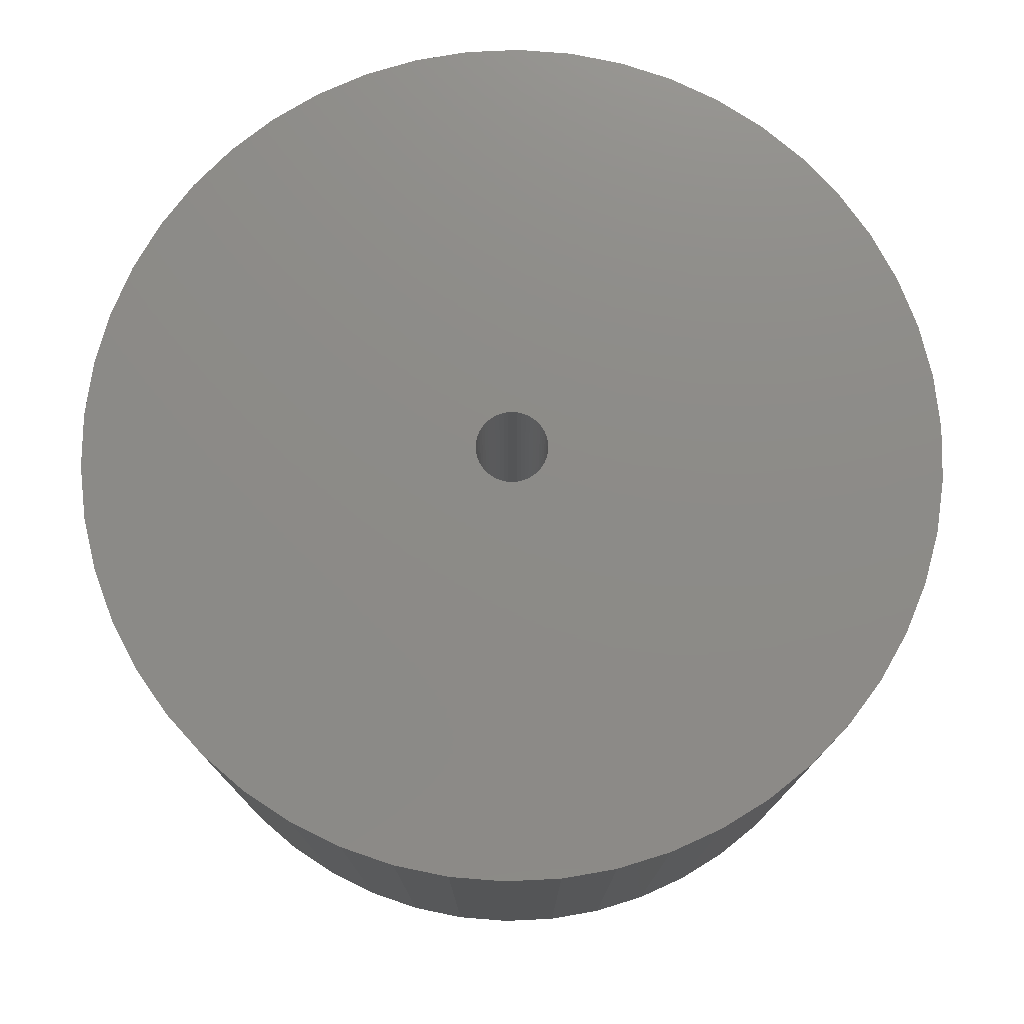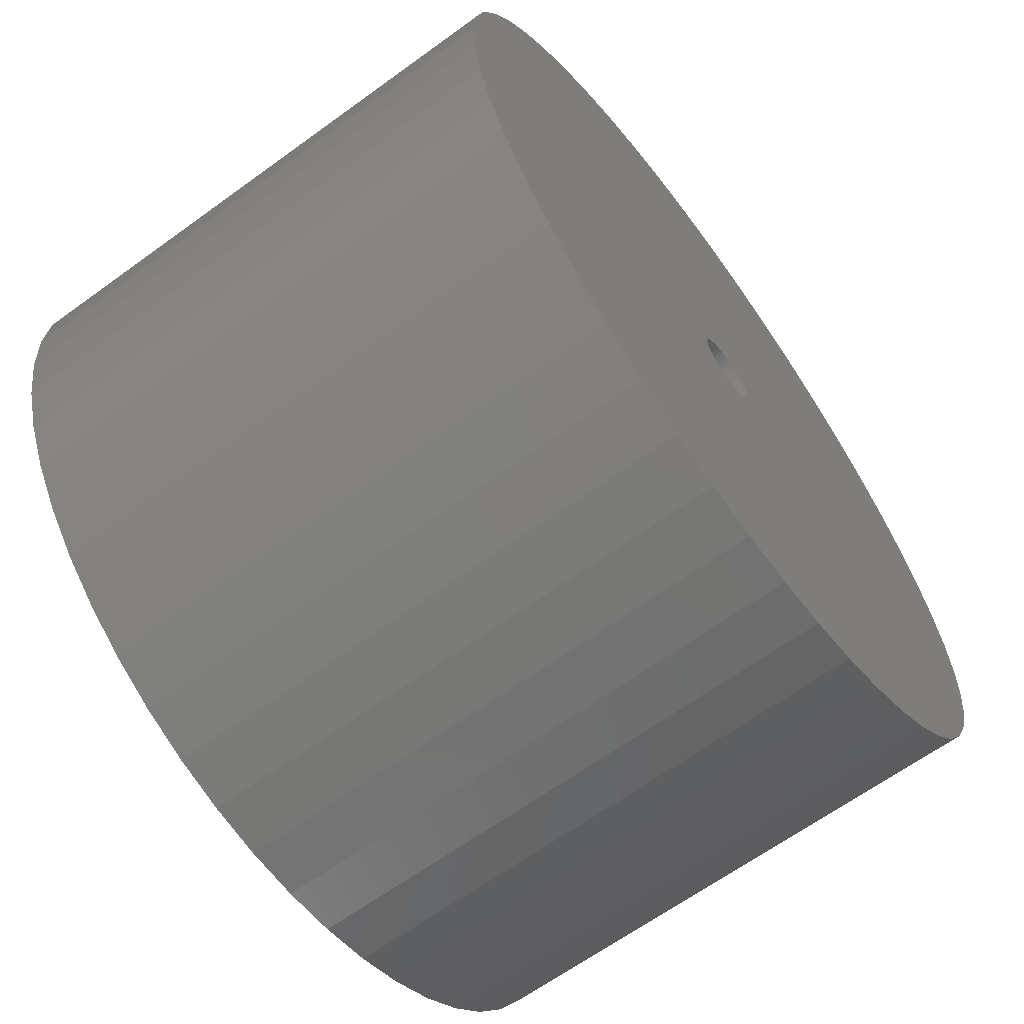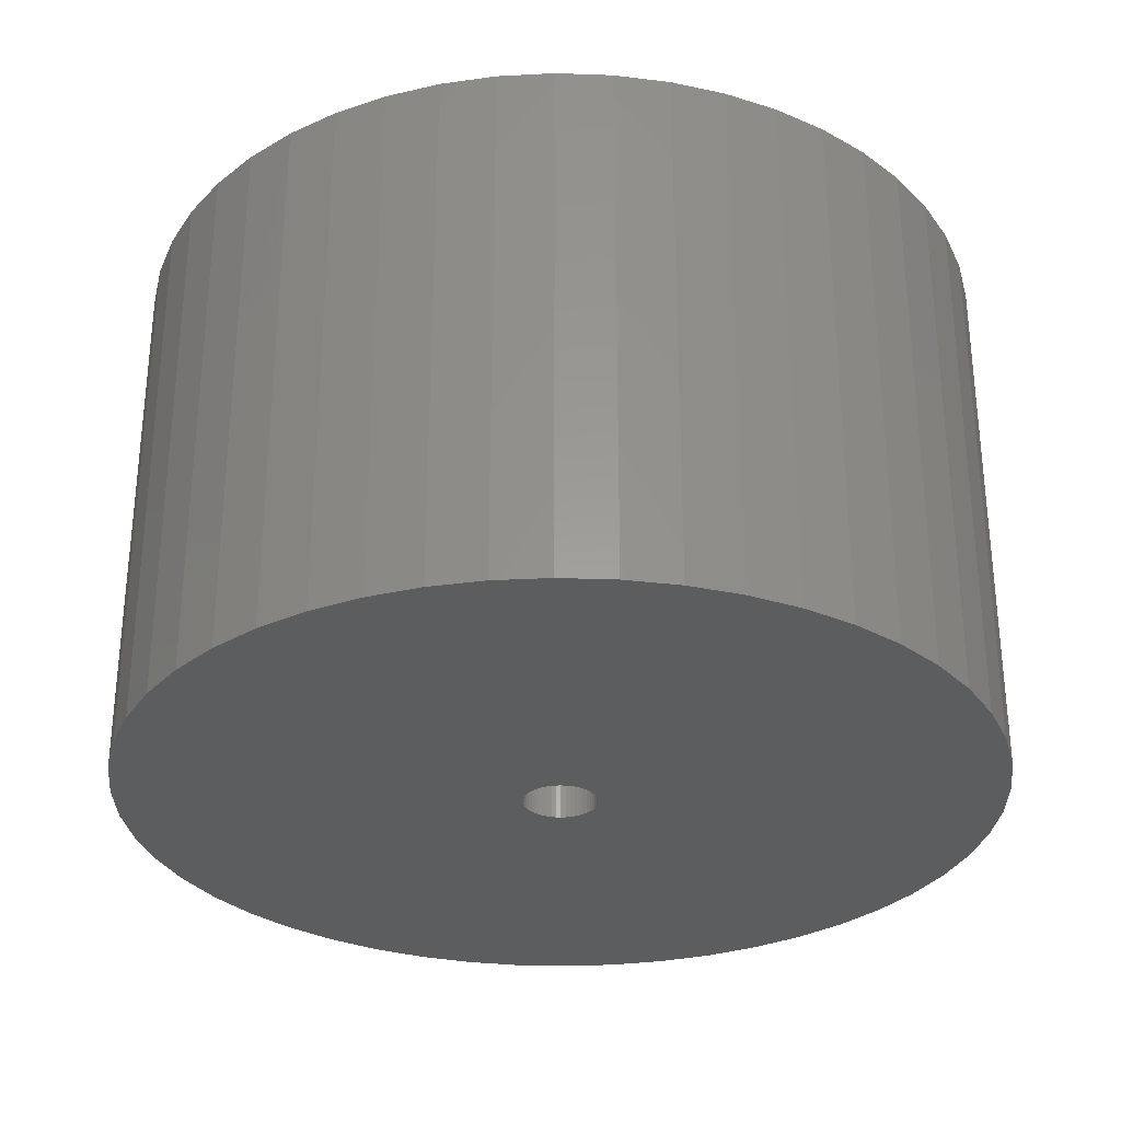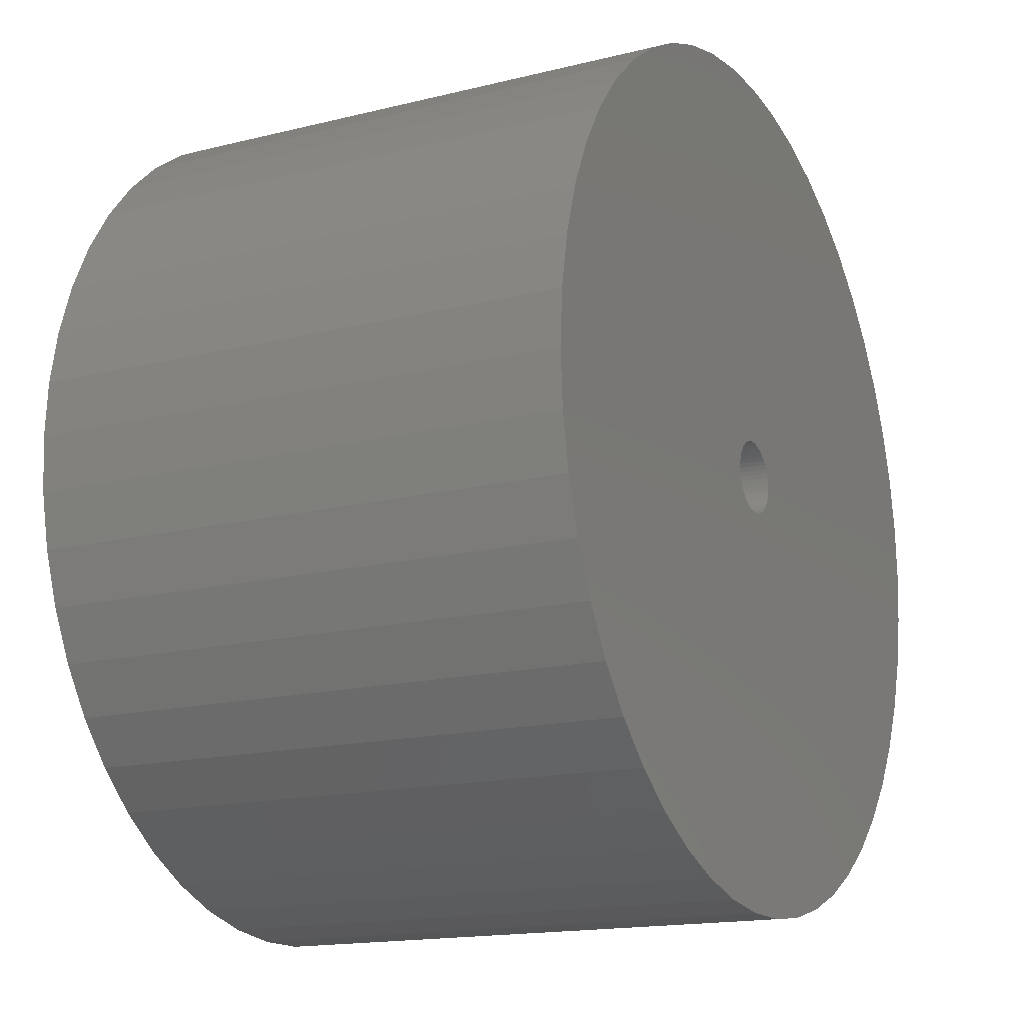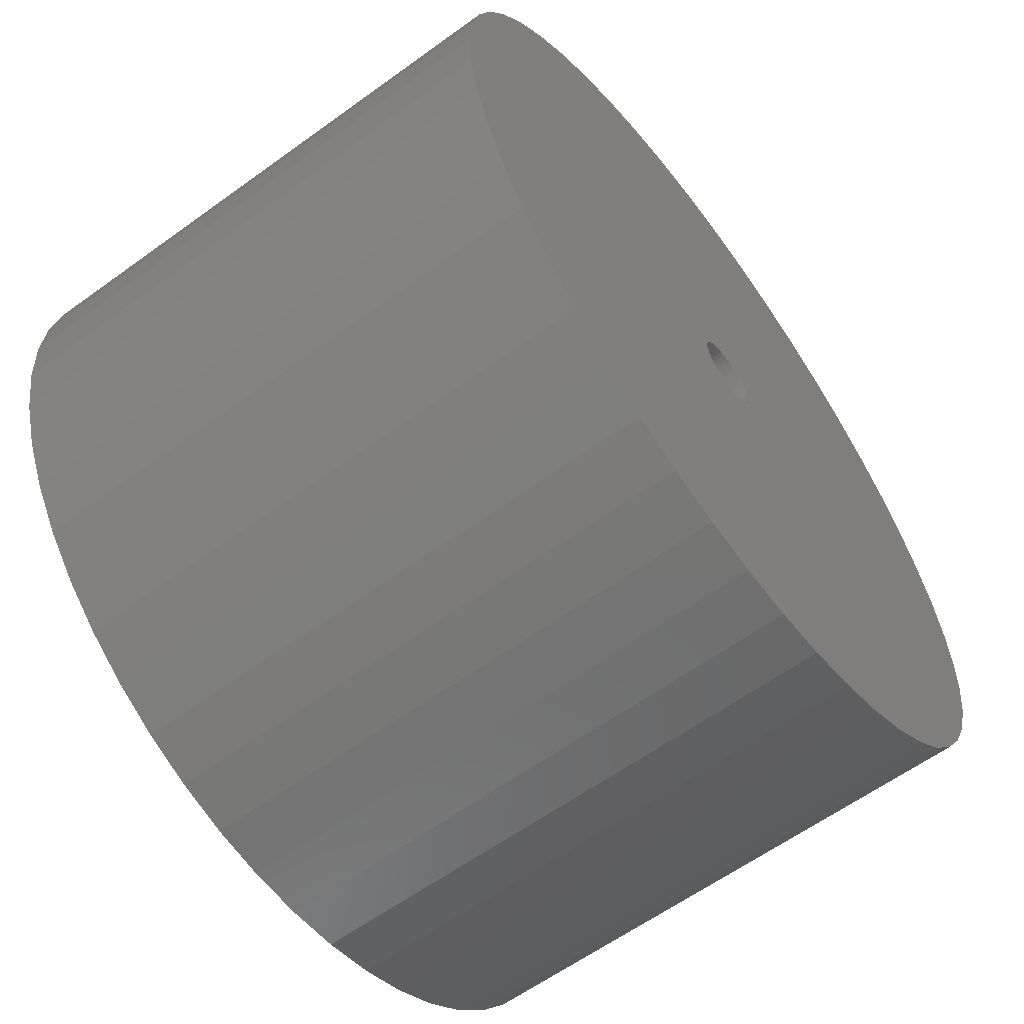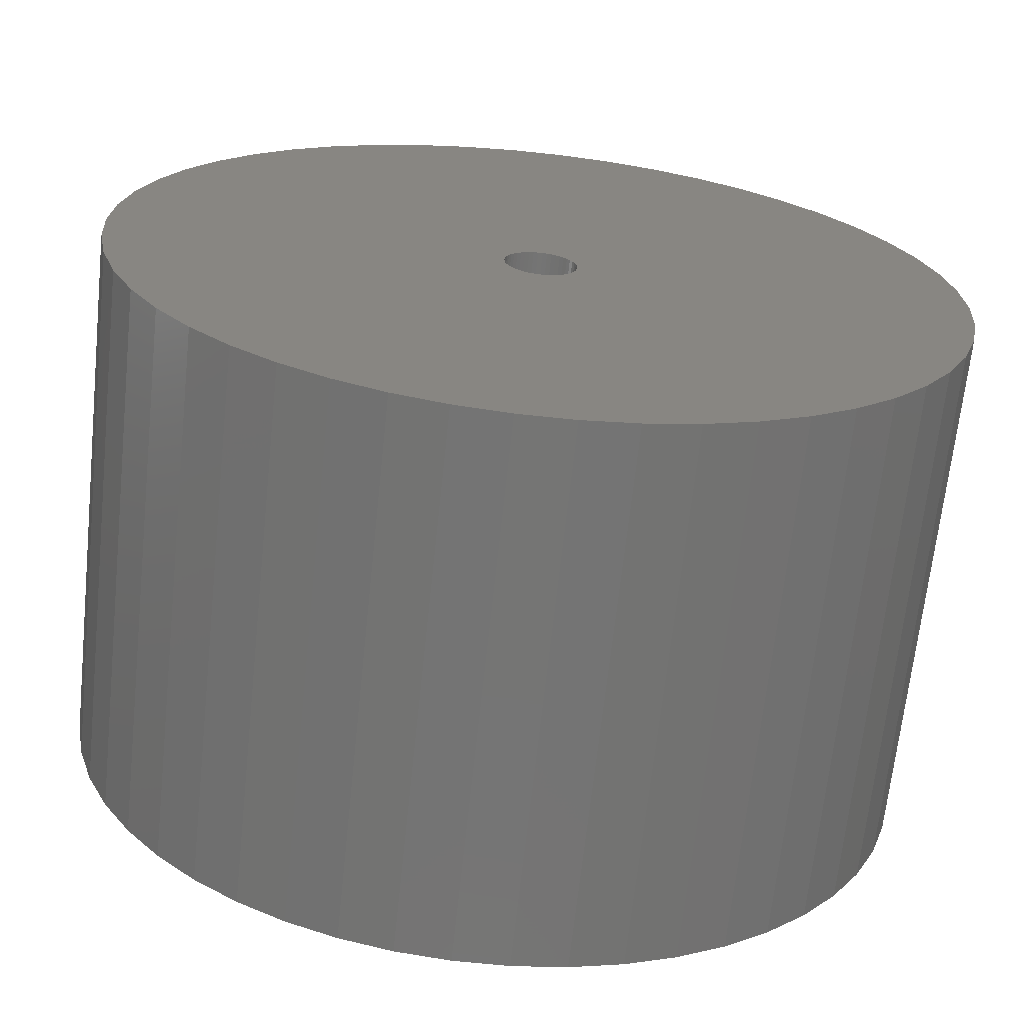
<metadata>
{"format":"stl","ext":"stl","renderer":"f3d","projection":"perspective","resolution":1024,"background":"white","views":[{"elev":76.0,"azim":-24.3,"up":"+Z"},{"elev":-64.7,"azim":126.2,"up":"+Y"},{"elev":-30.4,"azim":-82.1,"up":"+Z"},{"elev":-15.9,"azim":117.4,"up":"+Y"},{"elev":-61.0,"azim":-53.5,"up":"+Y"},{"elev":-67.1,"azim":173.9,"up":"+Y"}]}
</metadata>
<code>
# stl→obj: 200 verts, 400 faces
v 16 0 10
v 15.87 2.005 -10
v 15.87 2.005 10
v 16 0 -10
v -16 0 -10
v -15.87 2.005 10
v -15.87 2.005 -10
v -16 0 10
v 1.005 15.97 -10
v -1.005 15.97 10
v 1.005 15.97 10
v -1.005 15.97 -10
v -1.005 -15.97 -10
v 1.005 -15.97 10
v -1.005 -15.97 10
v 1.005 -15.97 -10
v 11.66 10.95 -10
v 10.2 12.33 10
v 11.66 10.95 10
v 10.2 12.33 -10
v -10.2 12.33 -10
v -11.66 10.95 10
v -10.2 12.33 10
v -11.66 10.95 -10
v -4.944 15.22 -10
v -6.812 14.48 10
v -4.944 15.22 10
v -6.812 14.48 -10
v 14.88 5.89 10
v 14.02 7.708 -10
v 14.02 7.708 10
v 14.88 5.89 -10
v 6.812 14.48 -10
v 4.944 15.22 10
v 6.812 14.48 10
v 4.944 15.22 -10
v 2.998 15.72 10
v 2.998 15.72 -10
v 8.573 13.51 -10
v 8.573 13.51 10
v -14.88 5.89 -10
v -14.02 7.708 10
v -14.02 7.708 -10
v -14.88 5.89 10
v -15.5 3.979 -10
v -15.5 3.979 10
v -2.998 15.72 10
v -2.998 15.72 -10
v 2.998 -15.72 10
v 2.998 -15.72 -10
v 15.5 3.979 10
v 15.5 3.979 -10
v 12.94 9.405 10
v 12.94 9.405 -10
v -12.94 9.405 10
v -12.94 9.405 -10
v 1.35 0 10
v 1.339 0.1692 10
v 15.87 -2.005 10
v 1.308 0.3357 10
v 1.339 -0.1692 10
v 1.255 0.497 10
v 15.5 -3.979 10
v 1.183 0.6504 10
v 1.308 -0.3357 10
v 1.092 0.7935 10
v 14.88 -5.89 10
v 0.9841 0.9241 10
v 1.255 -0.497 10
v 0.8605 1.04 10
v 14.02 -7.708 10
v 0.7234 1.14 10
v 1.183 -0.6504 10
v 0.5748 1.222 10
v 12.94 -9.405 10
v 0.4172 1.284 10
v 1.092 -0.7935 10
v 11.66 -10.95 10
v 0.253 1.326 10
v 0.08477 1.347 10
v -0.08477 1.347 10
v -0.253 1.326 10
v -0.4172 1.284 10
v -0.5748 1.222 10
v -0.7234 1.14 10
v -8.573 13.51 10
v -0.8605 1.04 10
v -0.9841 0.9241 10
v -1.092 0.7935 10
v 0.9841 -0.9241 10
v 10.2 -12.33 10
v 0.8605 -1.04 10
v 8.573 -13.51 10
v 0.7234 -1.14 10
v 6.812 -14.48 10
v 0.5748 -1.222 10
v 4.944 -15.22 10
v 0.4172 -1.284 10
v 0.253 -1.326 10
v 0.08477 -1.347 10
v -0.08477 -1.347 10
v -0.253 -1.326 10
v -2.998 -15.72 10
v -0.4172 -1.284 10
v -4.944 -15.22 10
v -0.5748 -1.222 10
v -6.812 -14.48 10
v -0.7234 -1.14 10
v -8.573 -13.51 10
v -0.8605 -1.04 10
v -10.2 -12.33 10
v -0.9841 -0.9241 10
v -11.66 -10.95 10
v -1.092 -0.7935 10
v -12.94 -9.405 10
v -1.183 -0.6504 10
v -14.02 -7.708 10
v -1.255 -0.497 10
v -14.88 -5.89 10
v -1.308 -0.3357 10
v -15.5 -3.979 10
v -1.339 -0.1692 10
v -15.87 -2.005 10
v -1.35 0 10
v -1.183 0.6504 10
v -1.255 0.497 10
v -1.308 0.3357 10
v -1.339 0.1692 10
v -8.573 13.51 -10
v 15.87 -2.005 -10
v 14.88 -5.89 -10
v 14.02 -7.708 -10
v -11.66 -10.95 -10
v -10.2 -12.33 -10
v -14.02 -7.708 -10
v -14.88 -5.89 -10
v -12.94 -9.405 -10
v 1.35 0 -10
v 1.339 -0.1692 -10
v 15.5 -3.979 -10
v 1.308 -0.3357 -10
v 1.339 0.1692 -10
v 1.255 -0.497 -10
v 1.183 -0.6504 -10
v 12.94 -9.405 -10
v 1.308 0.3357 -10
v 1.092 -0.7935 -10
v 11.66 -10.95 -10
v 0.9841 -0.9241 -10
v 10.2 -12.33 -10
v 1.255 0.497 -10
v 0.8605 -1.04 -10
v 8.573 -13.51 -10
v 0.7234 -1.14 -10
v 6.812 -14.48 -10
v 1.183 0.6504 -10
v 0.5748 -1.222 -10
v 4.944 -15.22 -10
v 0.4172 -1.284 -10
v 1.092 0.7935 -10
v 0.253 -1.326 -10
v 0.08477 -1.347 -10
v -0.08477 -1.347 -10
v -0.253 -1.326 -10
v -2.998 -15.72 -10
v -0.4172 -1.284 -10
v -4.944 -15.22 -10
v -0.5748 -1.222 -10
v -6.812 -14.48 -10
v -0.7234 -1.14 -10
v -8.573 -13.51 -10
v -0.8605 -1.04 -10
v -0.9841 -0.9241 -10
v -1.092 -0.7935 -10
v 0.9841 0.9241 -10
v 0.8605 1.04 -10
v 0.7234 1.14 -10
v 0.5748 1.222 -10
v 0.4172 1.284 -10
v 0.253 1.326 -10
v 0.08477 1.347 -10
v -0.08477 1.347 -10
v -0.253 1.326 -10
v -0.4172 1.284 -10
v -0.5748 1.222 -10
v -0.7234 1.14 -10
v -0.8605 1.04 -10
v -0.9841 0.9241 -10
v -1.092 0.7935 -10
v -1.183 0.6504 -10
v -1.255 0.497 -10
v -1.308 0.3357 -10
v -1.339 0.1692 -10
v -1.35 0 -10
v -1.183 -0.6504 -10
v -1.255 -0.497 -10
v -1.308 -0.3357 -10
v -15.5 -3.979 -10
v -1.339 -0.1692 -10
v -15.87 -2.005 -10
f 1 2 3
f 2 1 4
f 5 6 7
f 6 5 8
f 9 10 11
f 10 9 12
f 13 14 15
f 14 13 16
f 17 18 19
f 18 17 20
f 21 22 23
f 22 21 24
f 25 26 27
f 26 25 28
f 29 30 31
f 30 29 32
f 33 34 35
f 34 33 36
f 36 37 34
f 37 36 38
f 39 35 40
f 35 39 33
f 41 42 43
f 42 41 44
f 45 44 41
f 44 45 46
f 12 47 10
f 47 12 48
f 16 49 14
f 49 16 50
f 51 32 29
f 32 51 52
f 3 52 51
f 52 3 2
f 53 17 19
f 17 53 54
f 31 54 53
f 54 31 30
f 38 11 37
f 11 38 9
f 20 40 18
f 40 20 39
f 43 55 56
f 55 43 42
f 56 22 24
f 22 56 55
f 7 46 45
f 46 7 6
f 57 1 3
f 58 3 51
f 1 57 59
f 60 51 29
f 61 59 57
f 62 29 31
f 59 61 63
f 64 31 53
f 65 63 61
f 66 53 19
f 63 65 67
f 68 19 18
f 69 67 65
f 70 18 40
f 67 69 71
f 72 40 35
f 73 71 69
f 74 35 34
f 71 73 75
f 76 34 37
f 77 75 73
f 75 77 78
f 3 58 57
f 51 60 58
f 29 62 60
f 31 64 62
f 53 66 64
f 79 37 11
f 19 68 66
f 18 70 68
f 40 72 70
f 35 74 72
f 34 76 74
f 37 79 76
f 11 80 79
f 11 81 80
f 10 81 11
f 81 10 82
f 47 82 10
f 82 47 83
f 27 83 47
f 83 27 84
f 26 84 27
f 84 26 85
f 86 85 26
f 85 86 87
f 23 87 86
f 87 23 88
f 22 88 23
f 88 22 89
f 90 78 77
f 78 90 91
f 92 91 90
f 91 92 93
f 94 93 92
f 93 94 95
f 96 95 94
f 95 96 97
f 98 97 96
f 97 98 49
f 99 49 98
f 49 99 14
f 100 14 99
f 101 14 100
f 15 101 102
f 103 102 104
f 105 104 106
f 107 106 108
f 109 108 110
f 111 110 112
f 101 15 14
f 113 112 114
f 115 114 116
f 117 116 118
f 119 118 120
f 121 120 122
f 123 122 124
f 55 89 22
f 102 103 15
f 89 55 125
f 104 105 103
f 42 125 55
f 106 107 105
f 125 42 126
f 108 109 107
f 44 126 42
f 110 111 109
f 126 44 127
f 112 113 111
f 46 127 44
f 114 115 113
f 127 46 128
f 116 117 115
f 6 128 46
f 118 119 117
f 128 6 124
f 120 121 119
f 8 124 6
f 122 123 121
f 124 8 123
f 28 86 26
f 86 28 129
f 129 23 86
f 23 129 21
f 48 27 47
f 27 48 25
f 59 4 1
f 4 59 130
f 71 131 67
f 131 71 132
f 133 111 113
f 111 133 134
f 135 119 136
f 119 135 117
f 137 117 135
f 117 137 115
f 138 4 130
f 139 130 140
f 4 138 2
f 141 140 131
f 142 2 138
f 143 131 132
f 2 142 52
f 144 132 145
f 146 52 142
f 147 145 148
f 52 146 32
f 149 148 150
f 151 32 146
f 152 150 153
f 32 151 30
f 154 153 155
f 156 30 151
f 157 155 158
f 30 156 54
f 159 158 50
f 160 54 156
f 54 160 17
f 130 139 138
f 140 141 139
f 131 143 141
f 132 144 143
f 145 147 144
f 161 50 16
f 148 149 147
f 150 152 149
f 153 154 152
f 155 157 154
f 158 159 157
f 50 161 159
f 16 162 161
f 16 163 162
f 13 163 16
f 163 13 164
f 165 164 13
f 164 165 166
f 167 166 165
f 166 167 168
f 169 168 167
f 168 169 170
f 171 170 169
f 170 171 172
f 134 172 171
f 172 134 173
f 133 173 134
f 173 133 174
f 175 17 160
f 17 175 20
f 176 20 175
f 20 176 39
f 177 39 176
f 39 177 33
f 178 33 177
f 33 178 36
f 179 36 178
f 36 179 38
f 180 38 179
f 38 180 9
f 181 9 180
f 182 9 181
f 12 182 183
f 48 183 184
f 25 184 185
f 28 185 186
f 129 186 187
f 21 187 188
f 182 12 9
f 24 188 189
f 56 189 190
f 43 190 191
f 41 191 192
f 45 192 193
f 7 193 194
f 137 174 133
f 183 48 12
f 174 137 195
f 184 25 48
f 135 195 137
f 185 28 25
f 195 135 196
f 186 129 28
f 136 196 135
f 187 21 129
f 196 136 197
f 188 24 21
f 198 197 136
f 189 56 24
f 197 198 199
f 190 43 56
f 200 199 198
f 191 41 43
f 199 200 194
f 192 45 41
f 5 194 200
f 193 7 45
f 194 5 7
f 155 93 95
f 93 155 153
f 67 140 63
f 140 67 131
f 133 115 137
f 115 133 113
f 136 121 198
f 121 136 119
f 150 78 91
f 78 150 148
f 158 95 97
f 95 158 155
f 50 97 49
f 97 50 158
f 63 130 59
f 130 63 140
f 75 132 71
f 132 75 145
f 78 145 75
f 145 78 148
f 165 15 103
f 15 165 13
f 169 105 107
f 105 169 167
f 167 103 105
f 103 167 165
f 198 123 200
f 123 198 121
f 200 8 5
f 8 200 123
f 153 91 93
f 91 153 150
f 171 107 109
f 107 171 169
f 134 109 111
f 109 134 171
f 138 58 142
f 58 138 57
f 124 193 128
f 193 124 194
f 182 80 81
f 80 182 181
f 162 101 100
f 101 162 163
f 176 68 70
f 68 176 175
f 188 87 88
f 87 188 187
f 185 83 84
f 83 185 184
f 147 73 144
f 73 147 77
f 151 64 156
f 64 151 62
f 142 60 146
f 60 142 58
f 156 66 160
f 66 156 64
f 179 74 76
f 74 179 178
f 177 70 72
f 70 177 176
f 126 190 125
f 190 126 191
f 125 189 89
f 189 125 190
f 187 85 87
f 85 187 186
f 184 82 83
f 82 184 183
f 157 98 96
f 98 157 159
f 146 62 151
f 62 146 60
f 160 68 175
f 68 160 66
f 180 76 79
f 76 180 179
f 181 79 80
f 79 181 180
f 89 188 88
f 188 89 189
f 128 192 127
f 192 128 193
f 186 84 85
f 84 186 185
f 183 81 82
f 81 183 182
f 141 61 139
f 61 141 65
f 139 57 138
f 57 139 61
f 149 77 147
f 77 149 90
f 114 195 116
f 195 114 174
f 116 196 118
f 196 116 195
f 122 194 124
f 194 122 199
f 154 96 94
f 96 154 157
f 178 72 74
f 72 178 177
f 127 191 126
f 191 127 192
f 152 94 92
f 94 152 154
f 149 92 90
f 92 149 152
f 144 69 143
f 69 144 73
f 166 106 104
f 106 166 168
f 112 174 114
f 174 112 173
f 143 65 141
f 65 143 69
f 163 102 101
f 102 163 164
f 170 110 108
f 110 170 172
f 164 104 102
f 104 164 166
f 172 112 110
f 112 172 173
f 118 197 120
f 197 118 196
f 120 199 122
f 199 120 197
f 159 99 98
f 99 159 161
f 161 100 99
f 100 161 162
f 168 108 106
f 108 168 170

</code>
